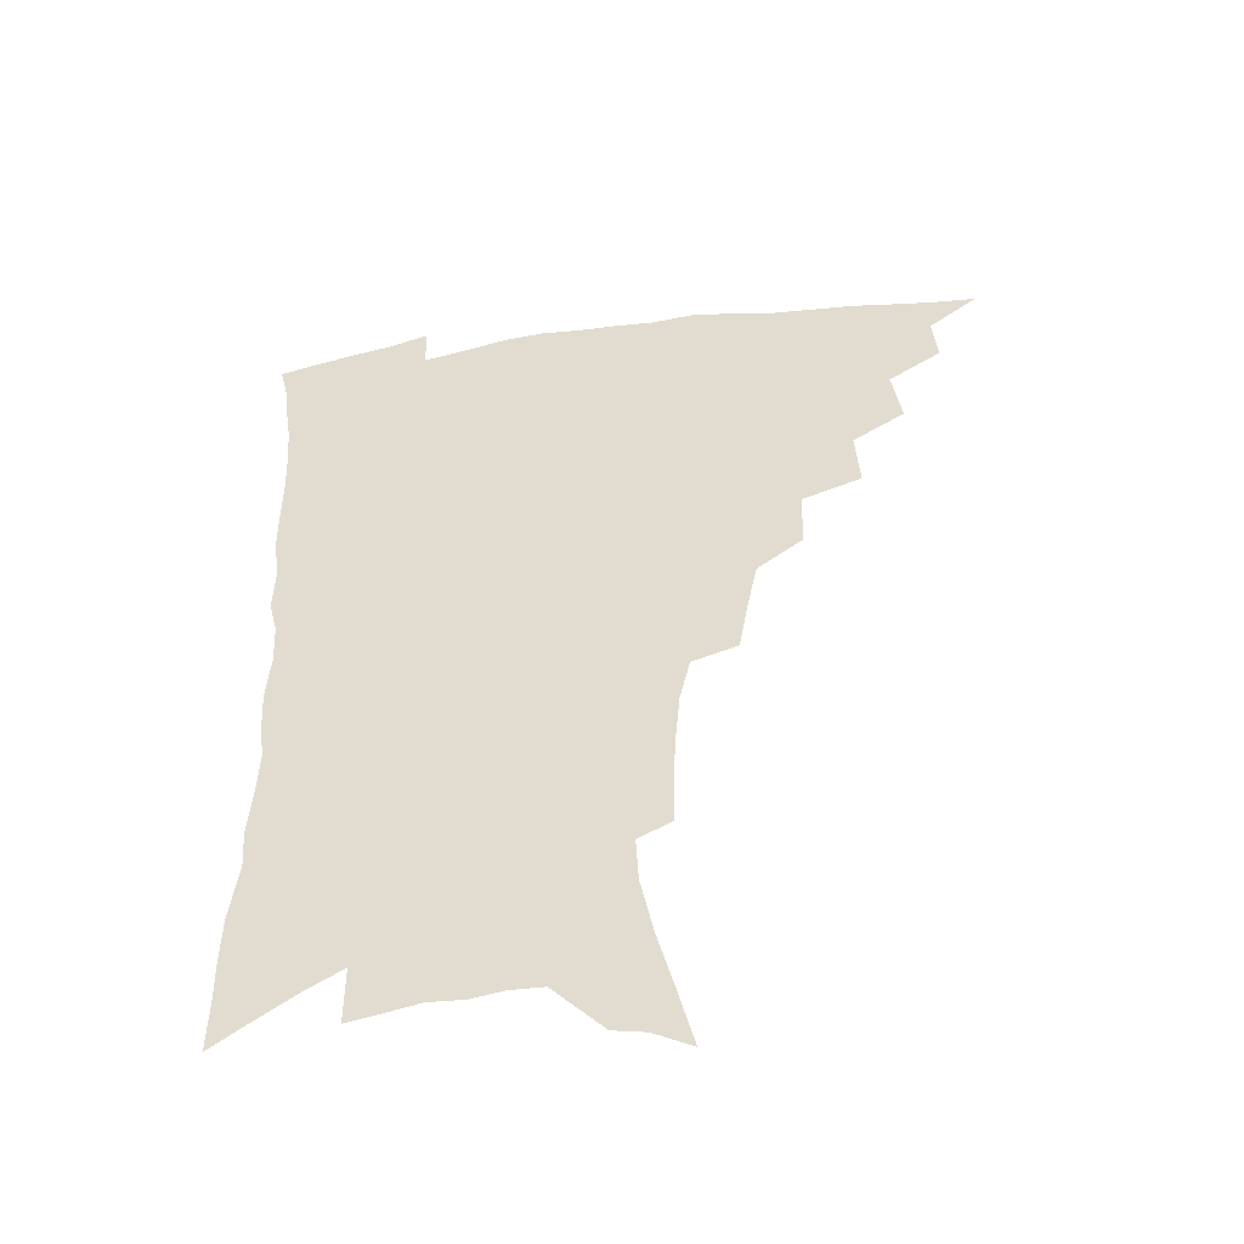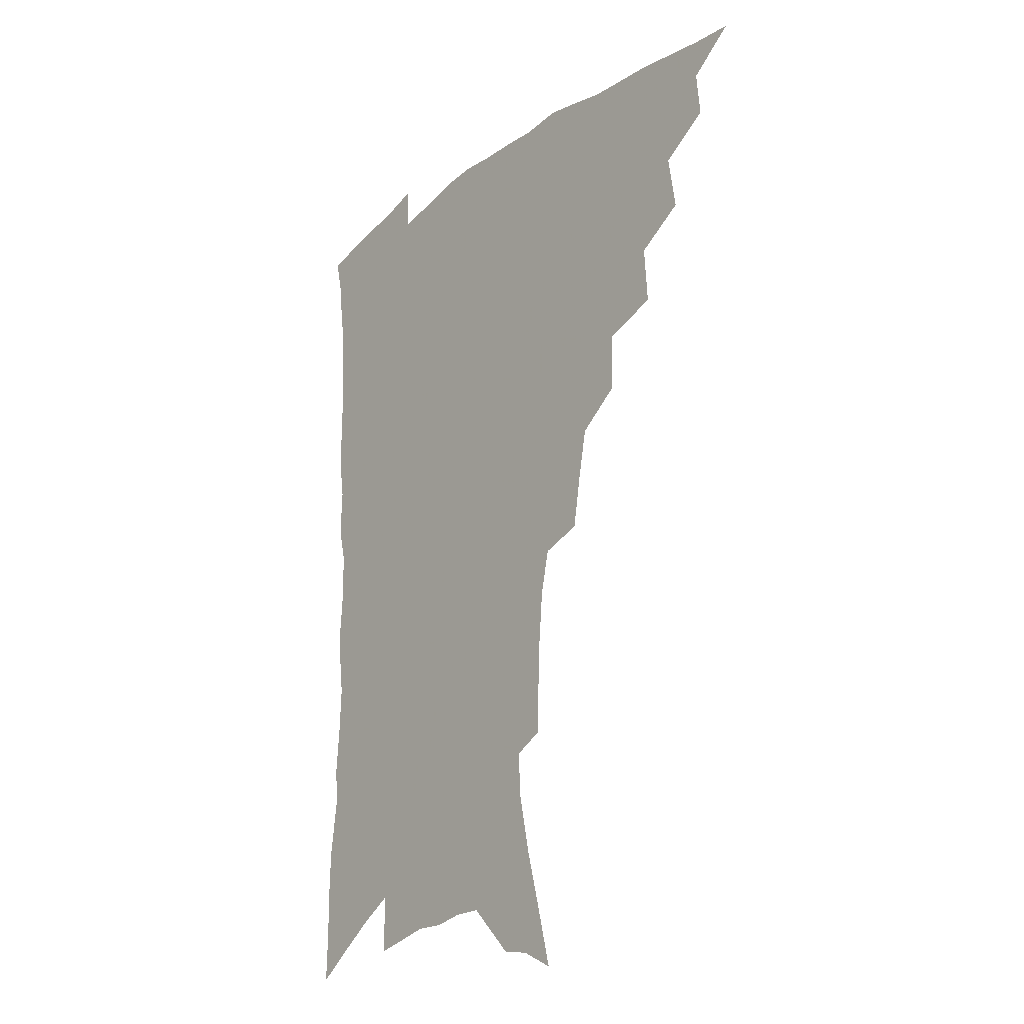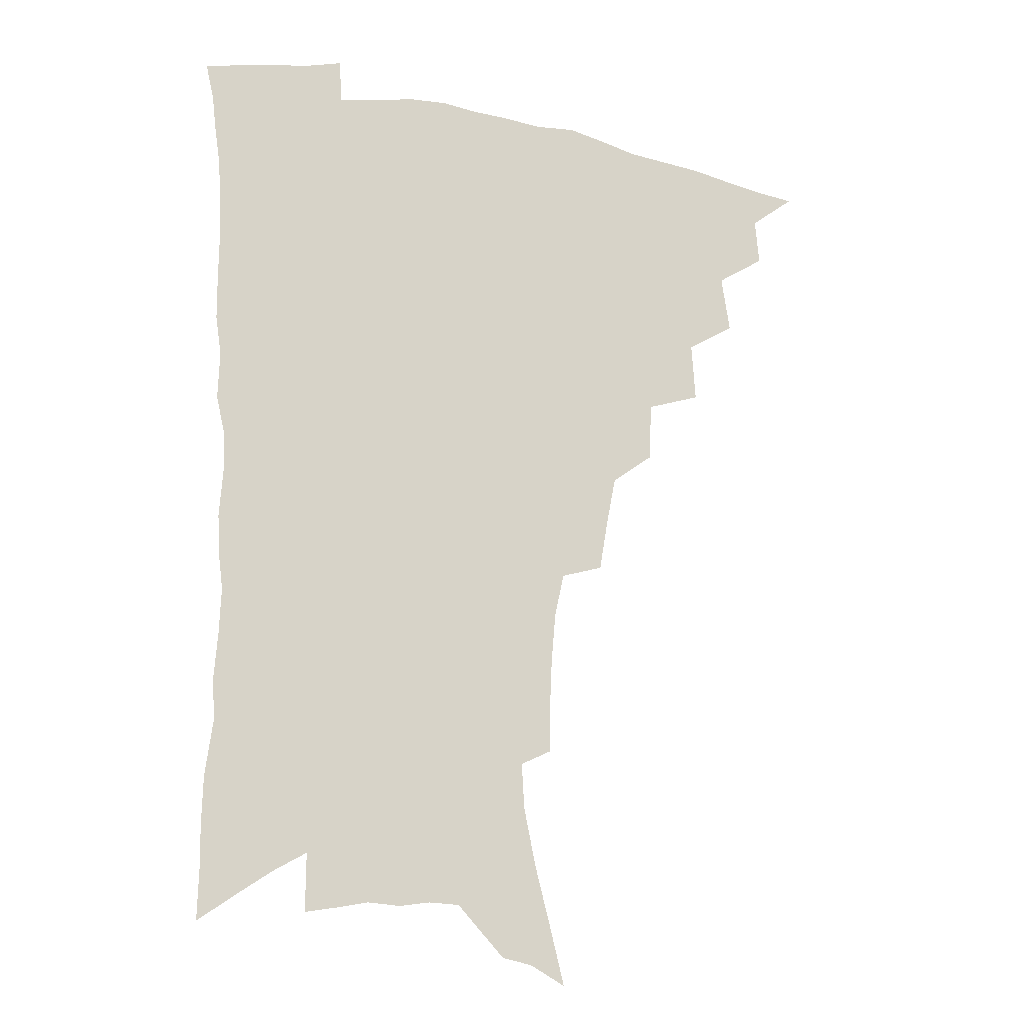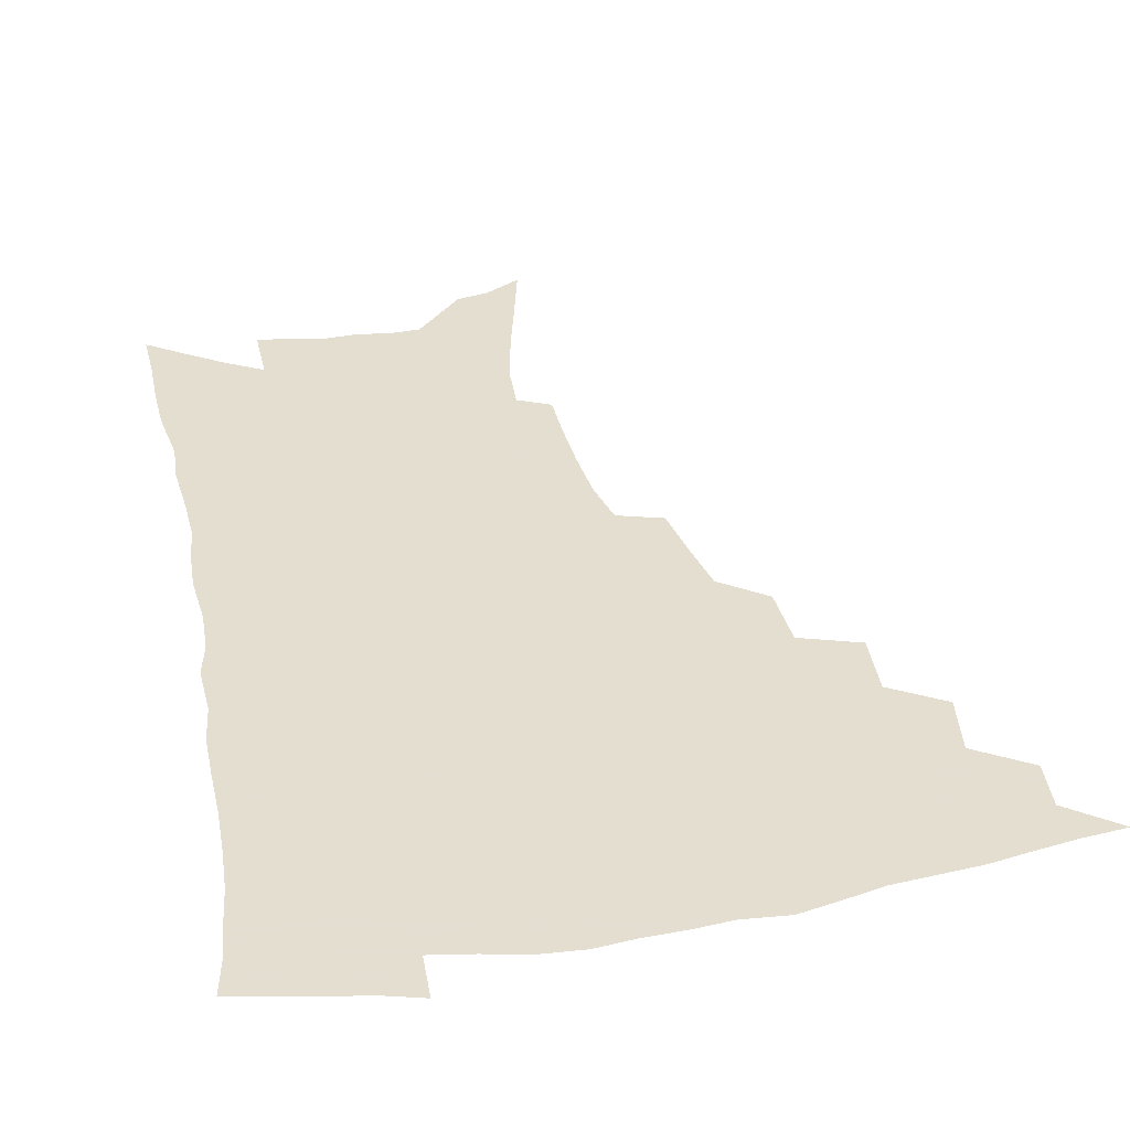
<metadata>
{"format":"obj","ext":"obj","renderer":"f3d","projection":"perspective","resolution":1024,"background":"white","views":[{"elev":-49.8,"azim":-170.7,"up":"+Y"},{"elev":-23.6,"azim":-128.7,"up":"+Y"},{"elev":-17.5,"azim":158.2,"up":"+Y"},{"elev":35.9,"azim":167.9,"up":"+Z"}]}
</metadata>
<code>
v 451.7 487 0
v 467.7 455.5 0
v 469.3 473.3 0
v 467.8 488.6 0
v 483.4 421.5 0
v 486.7 443.1 0
v 486.1 459.5 0
v 485 475.1 0
v 482.8 491 0
v 500.6 387.3 0
v 502.1 409.7 0
v 503.3 429.6 0
v 503.4 446.4 0
v 502.4 462 0
v 500.1 477.3 0
v 497.7 493.5 0
v 522.6 357.7 0
v 521.7 380 0
v 521.2 400.2 0
v 521.4 419 0
v 521 435.3 0
v 519.1 449.4 0
v 517.3 464 0
v 515.4 478.9 0
v 513 494.7 0
v 545.8 307.4 0
v 542.5 327.1 0
v 538.8 345.5 0
v 539.3 371.3 0
v 537.9 389.1 0
v 536.5 405.4 0
v 535.3 420.6 0
v 534.9 436.4 0
v 533.9 451.3 0
v 532.3 465.8 0
v 530.2 480.7 0
v 528 496 0
v 568.5 230.3 0
v 568.2 247.9 0
v 567.4 266.5 0
v 565.8 285.9 0
v 562.1 302.3 0
v 558.5 320.5 0
v 556.2 340.4 0
v 554.6 359.8 0
v 552.7 376.1 0
v 552.4 394.8 0
v 551.7 410.2 0
v 551.2 425.3 0
v 549.9 439.2 0
v 549.6 453.3 0
v 546.9 467.8 0
v 544.8 482.6 0
v 542.4 499.2 0
v 563.2 140.4 0
v 568.5 161.7 0
v 574.7 185.2 0
v 579.3 207.5 0
v 580.2 224.5 0
v 580.3 242.9 0
v 579.6 260.8 0
v 578.3 279.2 0
v 575.9 295.5 0
v 572.9 311 0
v 570.7 329.8 0
v 568.8 347.4 0
v 567.9 366.4 0
v 566.4 381.6 0
v 565.5 397.2 0
v 565.6 413.5 0
v 564.9 427.7 0
v 564.4 441.6 0
v 563 455.2 0
v 561 469.5 0
v 559.3 484.3 0
v 556.7 502 0
v 576.6 147.7 0
v 583.9 173.9 0
v 589.6 199.1 0
v 591.6 218.5 0
v 591.7 235.6 0
v 590.7 250.8 0
v 590 268.8 0
v 588.9 287.9 0
v 586.9 304.8 0
v 584.4 318.9 0
v 582.5 335.6 0
v 581.6 354.4 0
v 580.3 369.7 0
v 579.8 386.5 0
v 579.4 401.6 0
v 578.9 415.8 0
v 578.6 430 0
v 577.9 442.9 0
v 577 456.2 0
v 575.5 470.3 0
v 573.8 485.3 0
v 572.7 500.5 0
v 588 150 0
v 597.3 183 0
v 601 205.9 0
v 602.5 226 0
v 602.2 242.1 0
v 601.6 259.6 0
v 600.7 276.9 0
v 599 292.3 0
v 597.3 308.2 0
v 596 326.2 0
v 594.6 342.2 0
v 593.5 357.5 0
v 592.6 372.6 0
v 591.9 386.8 0
v 591.8 402.2 0
v 591.6 417 0
v 591.3 430.1 0
v 591.1 443.7 0
v 590.6 456.9 0
v 589.7 470.7 0
v 588.6 485 0
v 586.9 501.6 0
v 606 168.9 0
v 610.3 192.4 0
v 612 212 0
v 612.2 227.8 0
v 612 244.2 0
v 611.4 259.1 0
v 610.6 281.4 0
v 609.5 297.5 0
v 608.1 312.4 0
v 606.9 327.9 0
v 605.9 343.8 0
v 605.2 359.6 0
v 604.7 375.1 0
v 604.8 390.7 0
v 604.3 403.7 0
v 604.5 418.5 0
v 604.3 431.1 0
v 604.2 444.1 0
v 604.3 457.3 0
v 603.7 471 0
v 602.5 486.1 0
v 601.2 502 0
v 617.7 169.3 0
v 620.9 193.2 0
v 622.1 213.4 0
v 622.6 232.3 0
v 621.9 245.8 0
v 621.5 263.1 0
v 620.7 283.3 0
v 619.8 297.8 0
v 618.8 315.8 0
v 617.9 331.1 0
v 617.2 345.7 0
v 616.8 360.7 0
v 616.5 376.7 0
v 616.5 391.4 0
v 616.5 404.4 0
v 616.7 418.2 0
v 617.3 432 0
v 617.6 444.6 0
v 617.7 457.4 0
v 617.7 470.6 0
v 617 484.9 0
v 615.2 503.4 0
v 629.5 167.4 0
v 631.8 193.7 0
v 632.6 217.3 0
v 632.6 232.6 0
v 632.2 250.6 0
v 631.6 264.7 0
v 630.9 282.6 0
v 630.2 298.4 0
v 629.4 315.2 0
v 628.7 331.7 0
v 628.6 344 0
v 628.1 362.4 0
v 628.1 376.8 0
v 628.3 390.4 0
v 628.6 404.8 0
v 629 418.3 0
v 629.6 431.5 0
v 630.4 444.5 0
v 631.1 457.2 0
v 631.2 470.3 0
v 630.7 485.7 0
v 629.7 502.3 0
v 641.8 168.2 0
v 642.8 193.9 0
v 643.2 212.6 0
v 642.9 232.2 0
v 642.6 248.2 0
v 641.6 269.3 0
v 641.2 283.6 0
v 640.7 298.8 0
v 640.1 314.4 0
v 639.5 331.4 0
v 639.6 345.3 0
v 639.4 361.2 0
v 639.6 375.6 0
v 639.9 389.7 0
v 640.3 404.4 0
v 641.1 417.7 0
v 641.8 431.2 0
v 642.8 443.8 0
v 644 456.5 0
v 644.6 469.8 0
v 645.5 483.5 0
v 645.6 498.7 0
v 654 165.7 0
v 654.2 189.7 0
v 653.9 210.7 0
v 653.4 229.9 0
v 653 247.2 0
v 652.5 264.4 0
v 651.6 282.2 0
v 651.2 297.3 0
v 650.9 312.8 0
v 650.6 328.6 0
v 651.4 341.2 0
v 650.7 359.4 0
v 651.1 373.6 0
v 651.7 387.5 0
v 652.6 401.1 0
v 653.1 416.1 0
v 654.2 429.2 0
v 655.5 441.7 0
v 656.7 455.9 0
v 658 468.5 0
v 659.6 481.5 0
v 660.4 496 0
v 661.1 512.7 0
v 666.1 163.5 0
v 666 185.2 0
v 665.6 204.6 0
v 664.6 224.7 0
v 663.9 243.3 0
v 662.9 262.2 0
v 662.3 278.9 0
v 661.8 295.1 0
v 661.9 309.9 0
v 662.2 324.5 0
v 662.3 339.8 0
v 662.4 355.5 0
v 663.2 369.6 0
v 664.1 383.5 0
v 664.4 399.4 0
v 665.4 413.1 0
v 666.3 427.6 0
v 667.8 440.4 0
v 669.1 454.2 0
v 670.9 466.8 0
v 672.8 479.7 0
v 674.7 492.8 0
v 675.9 508.4 0
v 679 177.6 0
v 677.5 198.8 0
v 676.1 219.5 0
v 675.4 237.5 0
v 674.9 254.8 0
v 673.9 272.6 0
v 673.4 289.3 0
v 673.5 304.5 0
v 673.9 319.4 0
v 674.2 334.7 0
v 674.8 349.5 0
v 675.4 364.8 0
v 675.9 380.3 0
v 676.3 396.1 0
v 677.8 409.8 0
v 679.1 423.8 0
v 680.5 437.5 0
v 681.4 452.3 0
v 683.6 464.8 0
v 685.6 477.7 0
v 687.7 490.5 0
v 689.6 506 0
v 692.5 168.4 0
v 690.6 190.1 0
v 689.4 209.6 0
v 688.4 228.3 0
v 687.8 245.6 0
v 686.3 264.5 0
v 686.6 280 0
v 685.6 297.3 0
v 686.7 311.4 0
v 687.1 327 0
v 686.6 344 0
v 688.4 357.8 0
v 689.2 373.2 0
v 690.8 387.7 0
v 690.8 404.5 0
v 691.8 419.6 0
v 693.1 434.4 0
v 694.9 448.3 0
v 696.1 462.9 0
v 698.6 475.4 0
v 700.4 488.2 0
v 703.1 503.1 0
v 706.5 158.5 0
v 706 176.8 0
v 706.3 193.6 0
v 705.8 211.2 0
v 703 232.5 0
v 704 247.3 0
v 702.6 265.4 0
v 702 282.5 0
v 703.7 296.1 0
v 704.5 311.3 0
v 703.2 329.9 0
v 703.9 345.6 0
v 707 358.8 0
v 706.4 377 0
v 708.7 391.6 0
v 708.8 408.7 0
v 708.7 426.2 0
v 709.2 442.7 0
v 710.3 458.4 0
v 712.4 472.4 0
v 714 486.4 0
v 717.1 499.8 0
f 3 4 1
f 6 7 2
f 2 7 3
f 7 8 3
f 3 8 4
f 8 9 4
f 11 12 5
f 5 12 6
f 12 13 6
f 6 13 7
f 13 14 7
f 7 14 8
f 14 15 8
f 8 15 9
f 15 16 9
f 18 19 10
f 10 19 11
f 19 20 11
f 11 20 12
f 20 21 12
f 12 21 13
f 21 22 13
f 13 22 14
f 22 23 14
f 14 23 15
f 23 24 15
f 15 24 16
f 24 25 16
f 28 29 17
f 17 29 18
f 29 30 18
f 18 30 19
f 30 31 19
f 19 31 20
f 31 32 20
f 20 32 21
f 32 33 21
f 21 33 22
f 33 34 22
f 22 34 23
f 34 35 23
f 23 35 24
f 35 36 24
f 24 36 25
f 36 37 25
f 42 43 26
f 26 43 27
f 43 44 27
f 27 44 28
f 44 45 28
f 28 45 29
f 45 46 29
f 29 46 30
f 46 47 30
f 30 47 31
f 47 48 31
f 31 48 32
f 48 49 32
f 32 49 33
f 49 50 33
f 33 50 34
f 50 51 34
f 34 51 35
f 51 52 35
f 35 52 36
f 52 53 36
f 36 53 37
f 53 54 37
f 59 60 38
f 38 60 39
f 60 61 39
f 39 61 40
f 61 62 40
f 40 62 41
f 62 63 41
f 41 63 42
f 63 64 42
f 42 64 43
f 64 65 43
f 43 65 44
f 65 66 44
f 44 66 45
f 66 67 45
f 45 67 46
f 67 68 46
f 46 68 47
f 68 69 47
f 47 69 48
f 69 70 48
f 48 70 49
f 70 71 49
f 49 71 50
f 71 72 50
f 50 72 51
f 72 73 51
f 51 73 52
f 73 74 52
f 52 74 53
f 74 75 53
f 53 75 54
f 75 76 54
f 55 77 56
f 77 78 56
f 56 78 57
f 78 79 57
f 57 79 58
f 79 80 58
f 58 80 59
f 80 81 59
f 59 81 60
f 81 82 60
f 60 82 61
f 82 83 61
f 61 83 62
f 83 84 62
f 62 84 63
f 84 85 63
f 63 85 64
f 85 86 64
f 64 86 65
f 86 87 65
f 65 87 66
f 87 88 66
f 66 88 67
f 88 89 67
f 67 89 68
f 89 90 68
f 68 90 69
f 90 91 69
f 69 91 70
f 91 92 70
f 70 92 71
f 92 93 71
f 71 93 72
f 93 94 72
f 72 94 73
f 94 95 73
f 73 95 74
f 95 96 74
f 74 96 75
f 96 97 75
f 75 97 76
f 97 98 76
f 77 99 78
f 99 100 78
f 78 100 79
f 100 101 79
f 79 101 80
f 101 102 80
f 80 102 81
f 102 103 81
f 81 103 82
f 103 104 82
f 82 104 83
f 104 105 83
f 83 105 84
f 105 106 84
f 84 106 85
f 106 107 85
f 85 107 86
f 107 108 86
f 86 108 87
f 108 109 87
f 87 109 88
f 109 110 88
f 88 110 89
f 110 111 89
f 89 111 90
f 111 112 90
f 90 112 91
f 112 113 91
f 91 113 92
f 113 114 92
f 92 114 93
f 114 115 93
f 93 115 94
f 115 116 94
f 94 116 95
f 116 117 95
f 95 117 96
f 117 118 96
f 96 118 97
f 118 119 97
f 97 119 98
f 119 120 98
f 99 121 100
f 121 122 100
f 100 122 101
f 122 123 101
f 101 123 102
f 123 124 102
f 102 124 103
f 124 125 103
f 103 125 104
f 125 126 104
f 104 126 105
f 126 127 105
f 105 127 106
f 127 128 106
f 106 128 107
f 128 129 107
f 107 129 108
f 129 130 108
f 108 130 109
f 130 131 109
f 109 131 110
f 131 132 110
f 110 132 111
f 132 133 111
f 111 133 112
f 133 134 112
f 112 134 113
f 134 135 113
f 113 135 114
f 135 136 114
f 114 136 115
f 136 137 115
f 115 137 116
f 137 138 116
f 116 138 117
f 138 139 117
f 117 139 118
f 139 140 118
f 118 140 119
f 140 141 119
f 119 141 120
f 141 142 120
f 121 143 122
f 143 144 122
f 122 144 123
f 144 145 123
f 123 145 124
f 145 146 124
f 124 146 125
f 146 147 125
f 125 147 126
f 147 148 126
f 126 148 127
f 148 149 127
f 127 149 128
f 149 150 128
f 128 150 129
f 150 151 129
f 129 151 130
f 151 152 130
f 130 152 131
f 152 153 131
f 131 153 132
f 153 154 132
f 132 154 133
f 154 155 133
f 133 155 134
f 155 156 134
f 134 156 135
f 156 157 135
f 135 157 136
f 157 158 136
f 136 158 137
f 158 159 137
f 137 159 138
f 159 160 138
f 138 160 139
f 160 161 139
f 139 161 140
f 161 162 140
f 140 162 141
f 162 163 141
f 141 163 142
f 163 164 142
f 143 165 144
f 165 166 144
f 144 166 145
f 166 167 145
f 145 167 146
f 167 168 146
f 146 168 147
f 168 169 147
f 147 169 148
f 169 170 148
f 148 170 149
f 170 171 149
f 149 171 150
f 171 172 150
f 150 172 151
f 172 173 151
f 151 173 152
f 173 174 152
f 152 174 153
f 174 175 153
f 153 175 154
f 175 176 154
f 154 176 155
f 176 177 155
f 155 177 156
f 177 178 156
f 156 178 157
f 178 179 157
f 157 179 158
f 179 180 158
f 158 180 159
f 180 181 159
f 159 181 160
f 181 182 160
f 160 182 161
f 182 183 161
f 161 183 162
f 183 184 162
f 162 184 163
f 184 185 163
f 163 185 164
f 185 186 164
f 165 187 166
f 187 188 166
f 166 188 167
f 188 189 167
f 167 189 168
f 189 190 168
f 168 190 169
f 190 191 169
f 169 191 170
f 191 192 170
f 170 192 171
f 192 193 171
f 171 193 172
f 193 194 172
f 172 194 173
f 194 195 173
f 173 195 174
f 195 196 174
f 174 196 175
f 196 197 175
f 175 197 176
f 197 198 176
f 176 198 177
f 198 199 177
f 177 199 178
f 199 200 178
f 178 200 179
f 200 201 179
f 179 201 180
f 201 202 180
f 180 202 181
f 202 203 181
f 181 203 182
f 203 204 182
f 182 204 183
f 204 205 183
f 183 205 184
f 205 206 184
f 184 206 185
f 206 207 185
f 185 207 186
f 207 208 186
f 187 209 188
f 209 210 188
f 188 210 189
f 210 211 189
f 189 211 190
f 211 212 190
f 190 212 191
f 212 213 191
f 191 213 192
f 213 214 192
f 192 214 193
f 214 215 193
f 193 215 194
f 215 216 194
f 194 216 195
f 216 217 195
f 195 217 196
f 217 218 196
f 196 218 197
f 218 219 197
f 197 219 198
f 219 220 198
f 198 220 199
f 220 221 199
f 199 221 200
f 221 222 200
f 200 222 201
f 222 223 201
f 201 223 202
f 223 224 202
f 202 224 203
f 224 225 203
f 203 225 204
f 225 226 204
f 204 226 205
f 226 227 205
f 205 227 206
f 227 228 206
f 206 228 207
f 228 229 207
f 207 229 208
f 229 230 208
f 209 232 210
f 232 233 210
f 210 233 211
f 233 234 211
f 211 234 212
f 234 235 212
f 212 235 213
f 235 236 213
f 213 236 214
f 236 237 214
f 214 237 215
f 237 238 215
f 215 238 216
f 238 239 216
f 216 239 217
f 239 240 217
f 217 240 218
f 240 241 218
f 218 241 219
f 241 242 219
f 219 242 220
f 242 243 220
f 220 243 221
f 243 244 221
f 221 244 222
f 244 245 222
f 222 245 223
f 245 246 223
f 223 246 224
f 246 247 224
f 224 247 225
f 247 248 225
f 225 248 226
f 248 249 226
f 226 249 227
f 249 250 227
f 227 250 228
f 250 251 228
f 228 251 229
f 251 252 229
f 229 252 230
f 252 253 230
f 230 253 231
f 253 254 231
f 233 255 234
f 255 256 234
f 234 256 235
f 256 257 235
f 235 257 236
f 257 258 236
f 236 258 237
f 258 259 237
f 237 259 238
f 259 260 238
f 238 260 239
f 260 261 239
f 239 261 240
f 261 262 240
f 240 262 241
f 262 263 241
f 241 263 242
f 263 264 242
f 242 264 243
f 264 265 243
f 243 265 244
f 265 266 244
f 244 266 245
f 266 267 245
f 245 267 246
f 267 268 246
f 246 268 247
f 268 269 247
f 247 269 248
f 269 270 248
f 248 270 249
f 270 271 249
f 249 271 250
f 271 272 250
f 250 272 251
f 272 273 251
f 251 273 252
f 273 274 252
f 252 274 253
f 274 275 253
f 253 275 254
f 275 276 254
f 255 277 256
f 277 278 256
f 256 278 257
f 278 279 257
f 257 279 258
f 279 280 258
f 258 280 259
f 280 281 259
f 259 281 260
f 281 282 260
f 260 282 261
f 282 283 261
f 261 283 262
f 283 284 262
f 262 284 263
f 284 285 263
f 263 285 264
f 285 286 264
f 264 286 265
f 286 287 265
f 265 287 266
f 287 288 266
f 266 288 267
f 288 289 267
f 267 289 268
f 289 290 268
f 268 290 269
f 290 291 269
f 269 291 270
f 291 292 270
f 270 292 271
f 292 293 271
f 271 293 272
f 293 294 272
f 272 294 273
f 294 295 273
f 273 295 274
f 295 296 274
f 274 296 275
f 296 297 275
f 275 297 276
f 297 298 276
f 277 299 278
f 299 300 278
f 278 300 279
f 300 301 279
f 279 301 280
f 301 302 280
f 280 302 281
f 302 303 281
f 281 303 282
f 303 304 282
f 282 304 283
f 304 305 283
f 283 305 284
f 305 306 284
f 284 306 285
f 306 307 285
f 285 307 286
f 307 308 286
f 286 308 287
f 308 309 287
f 287 309 288
f 309 310 288
f 288 310 289
f 310 311 289
f 289 311 290
f 311 312 290
f 290 312 291
f 312 313 291
f 291 313 292
f 313 314 292
f 292 314 293
f 314 315 293
f 293 315 294
f 315 316 294
f 294 316 295
f 316 317 295
f 295 317 296
f 317 318 296
f 296 318 297
f 318 319 297
f 297 319 298
f 319 320 298

</code>
